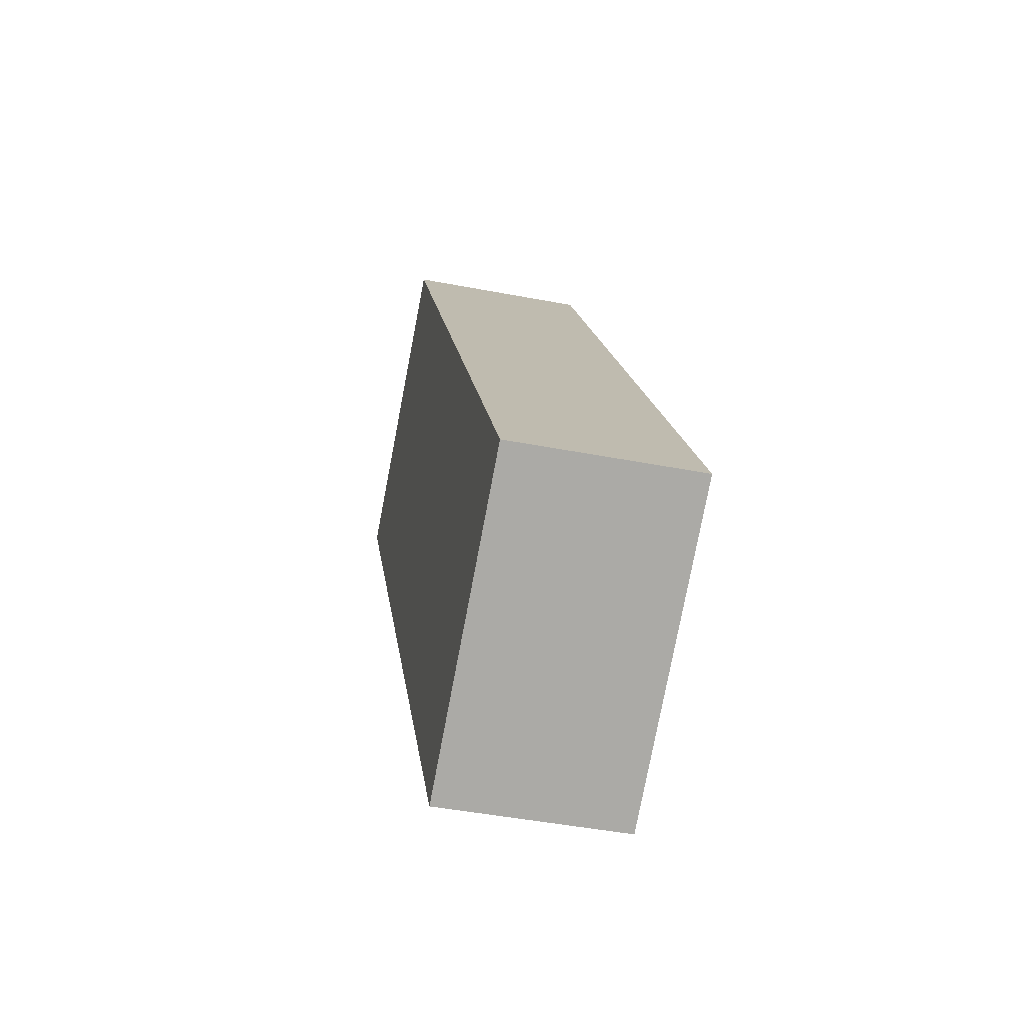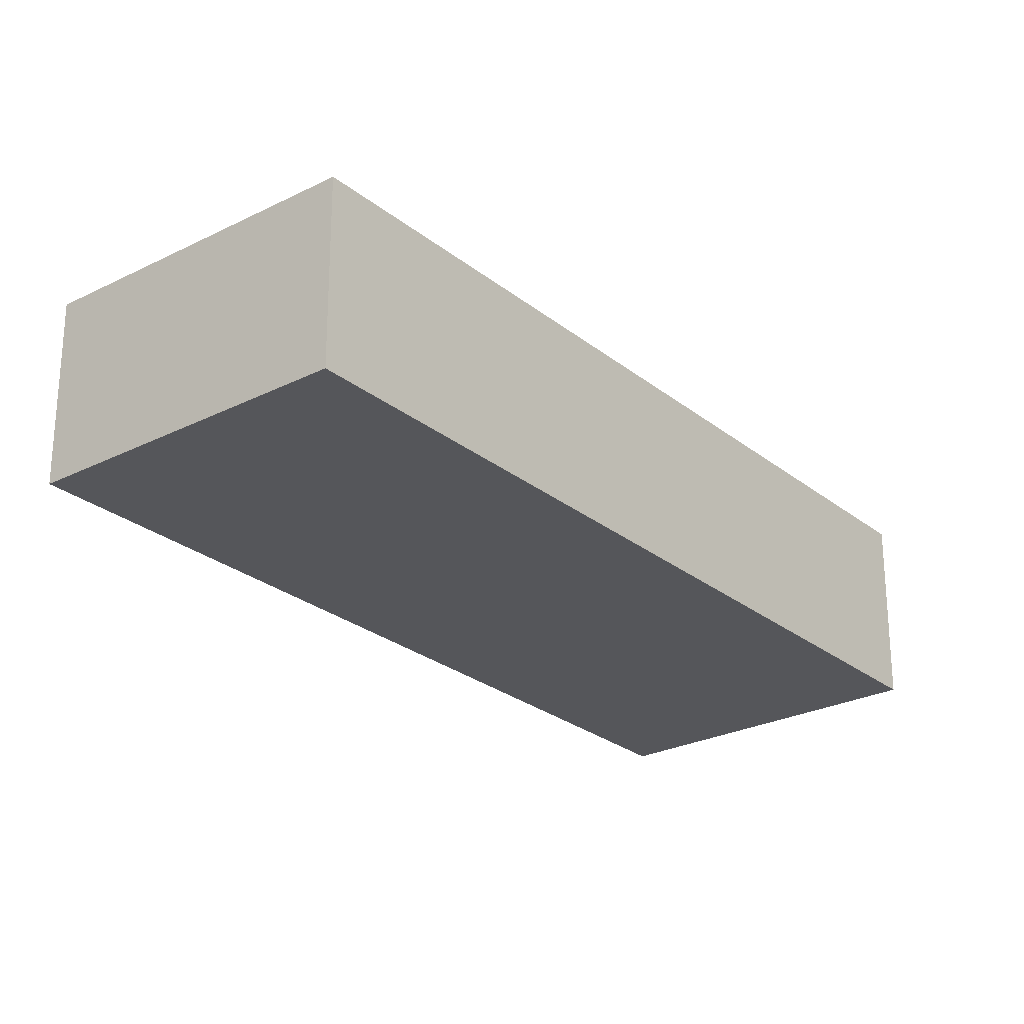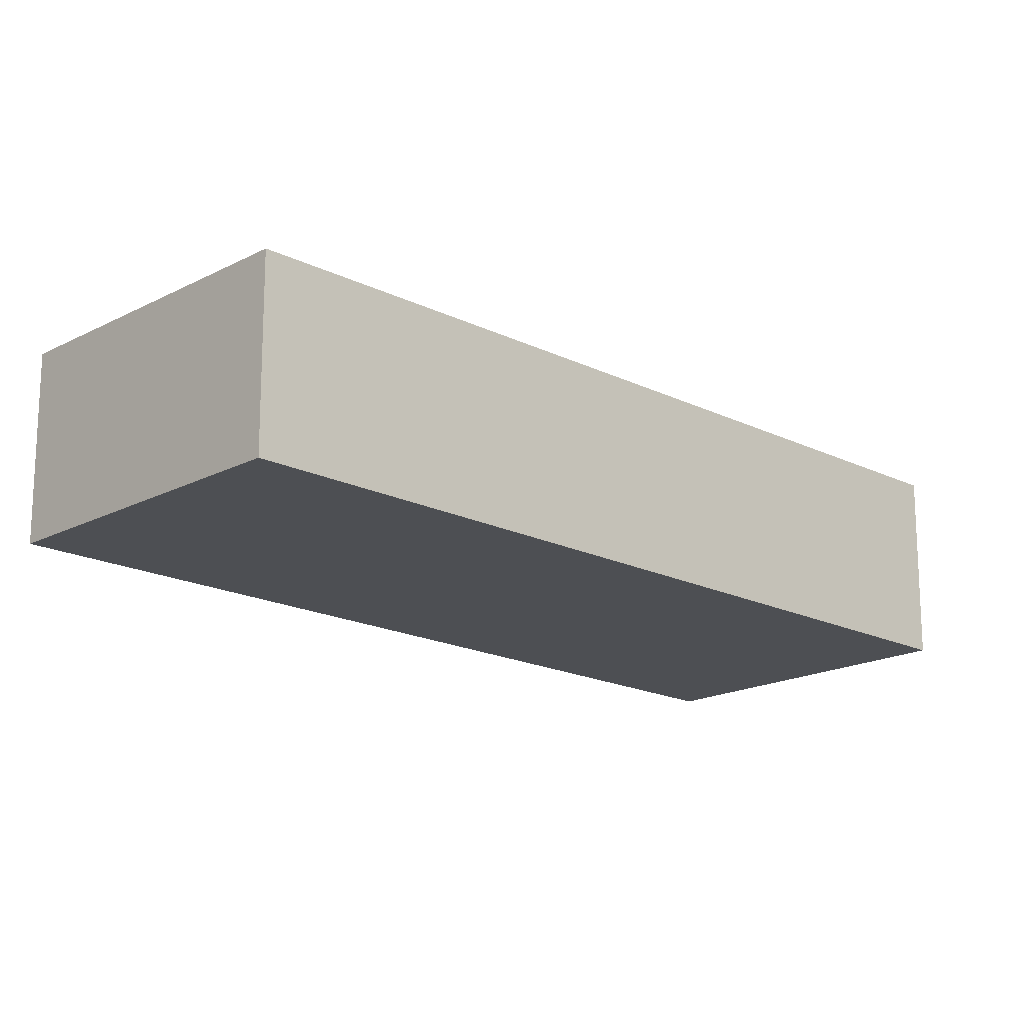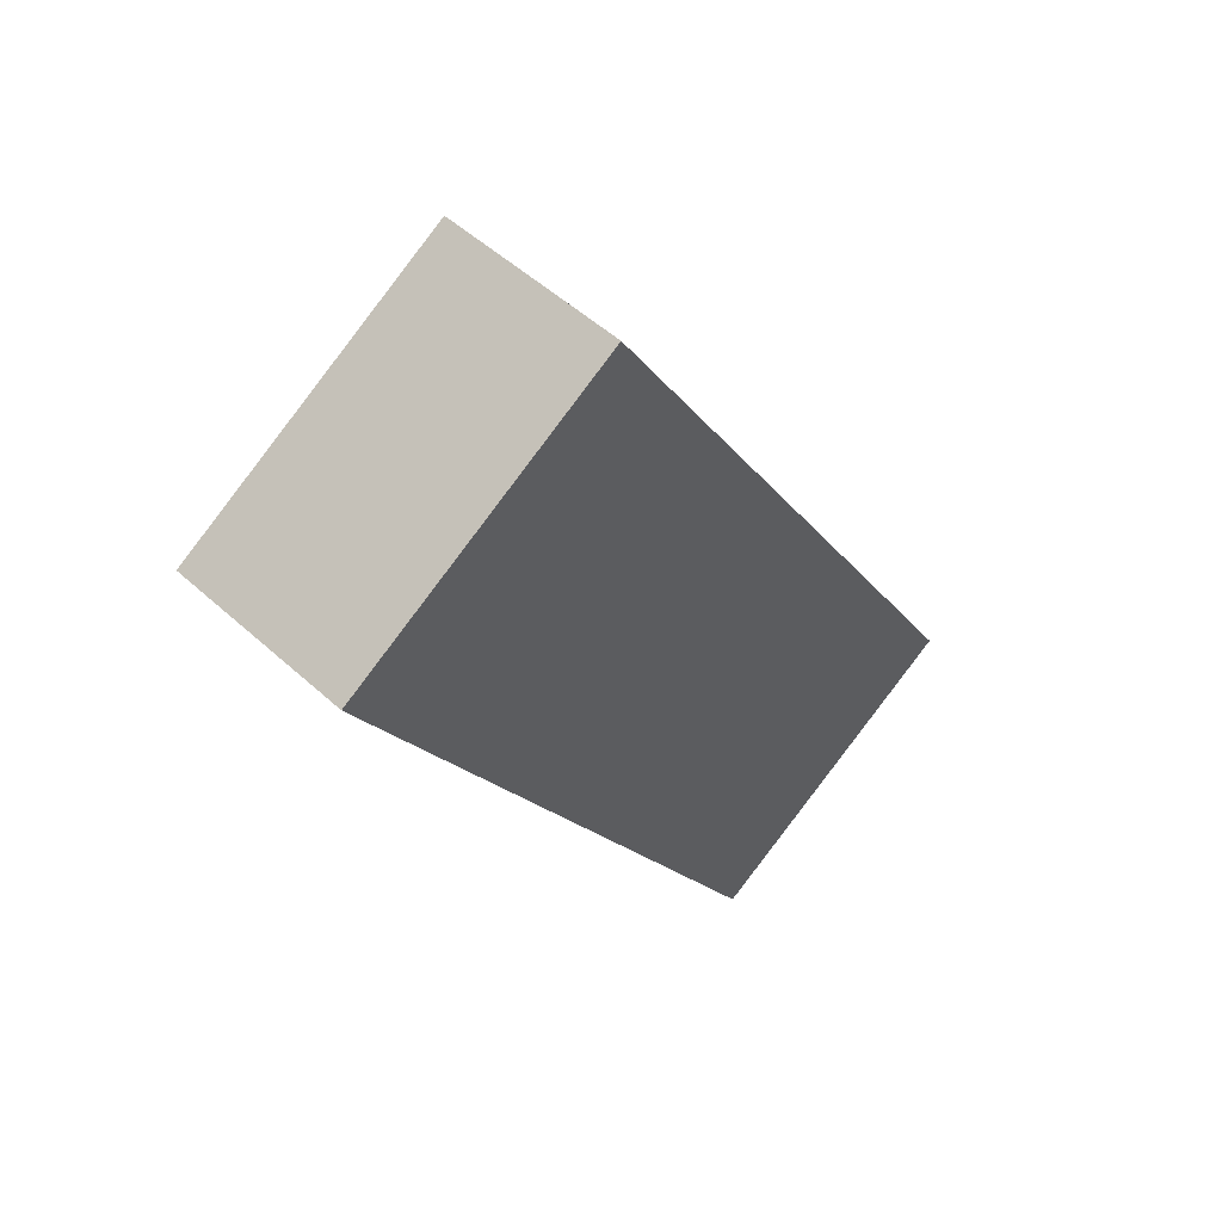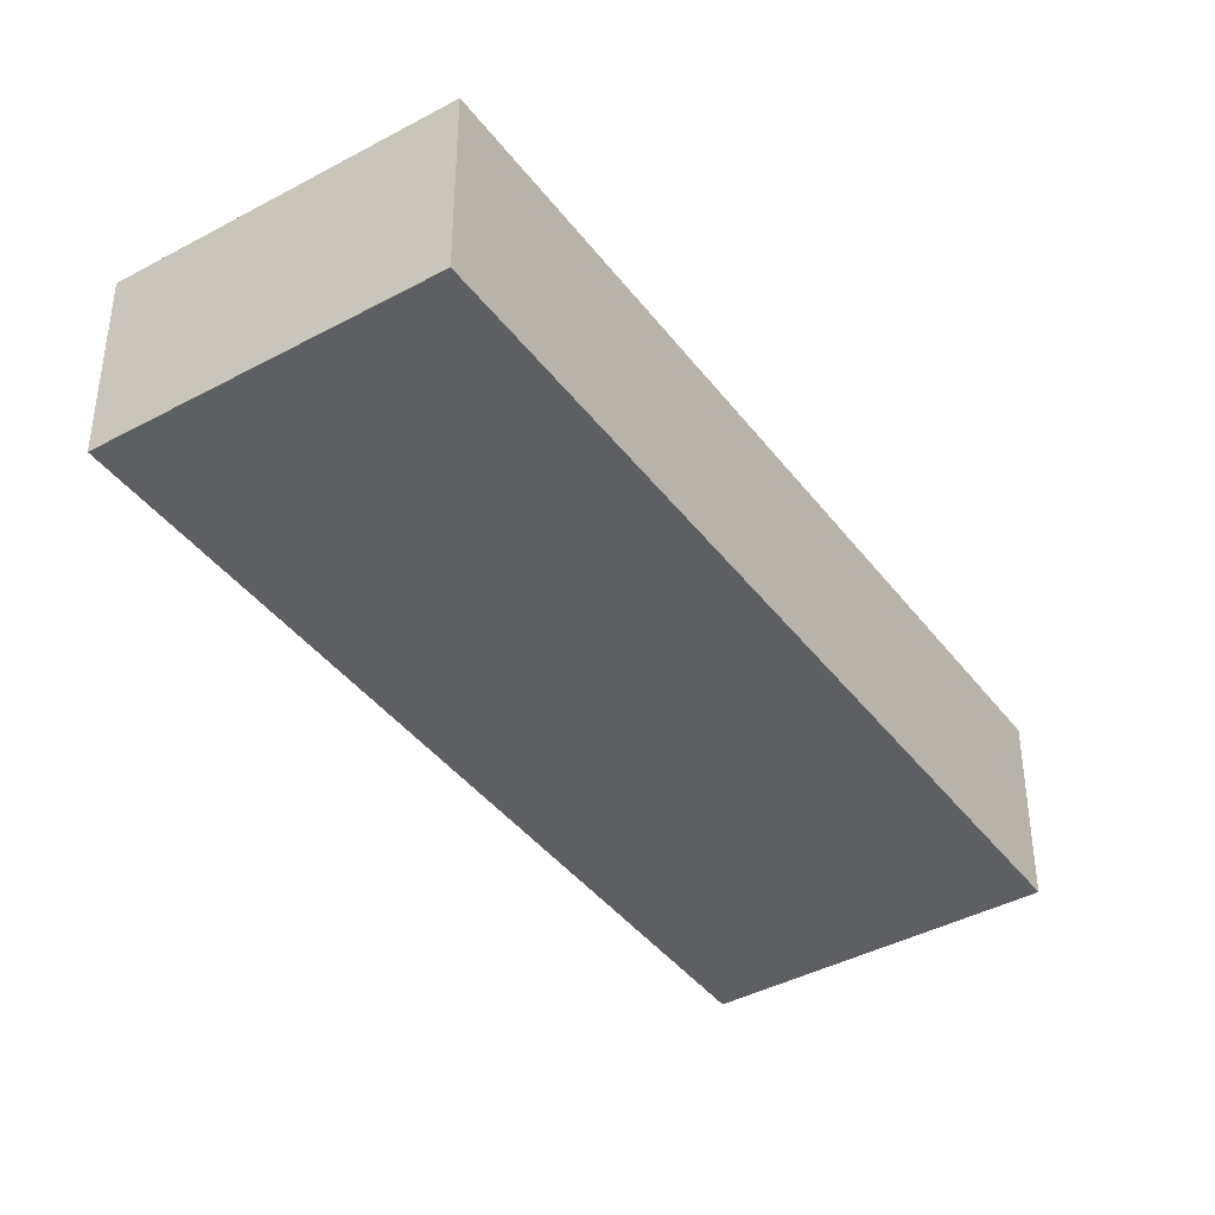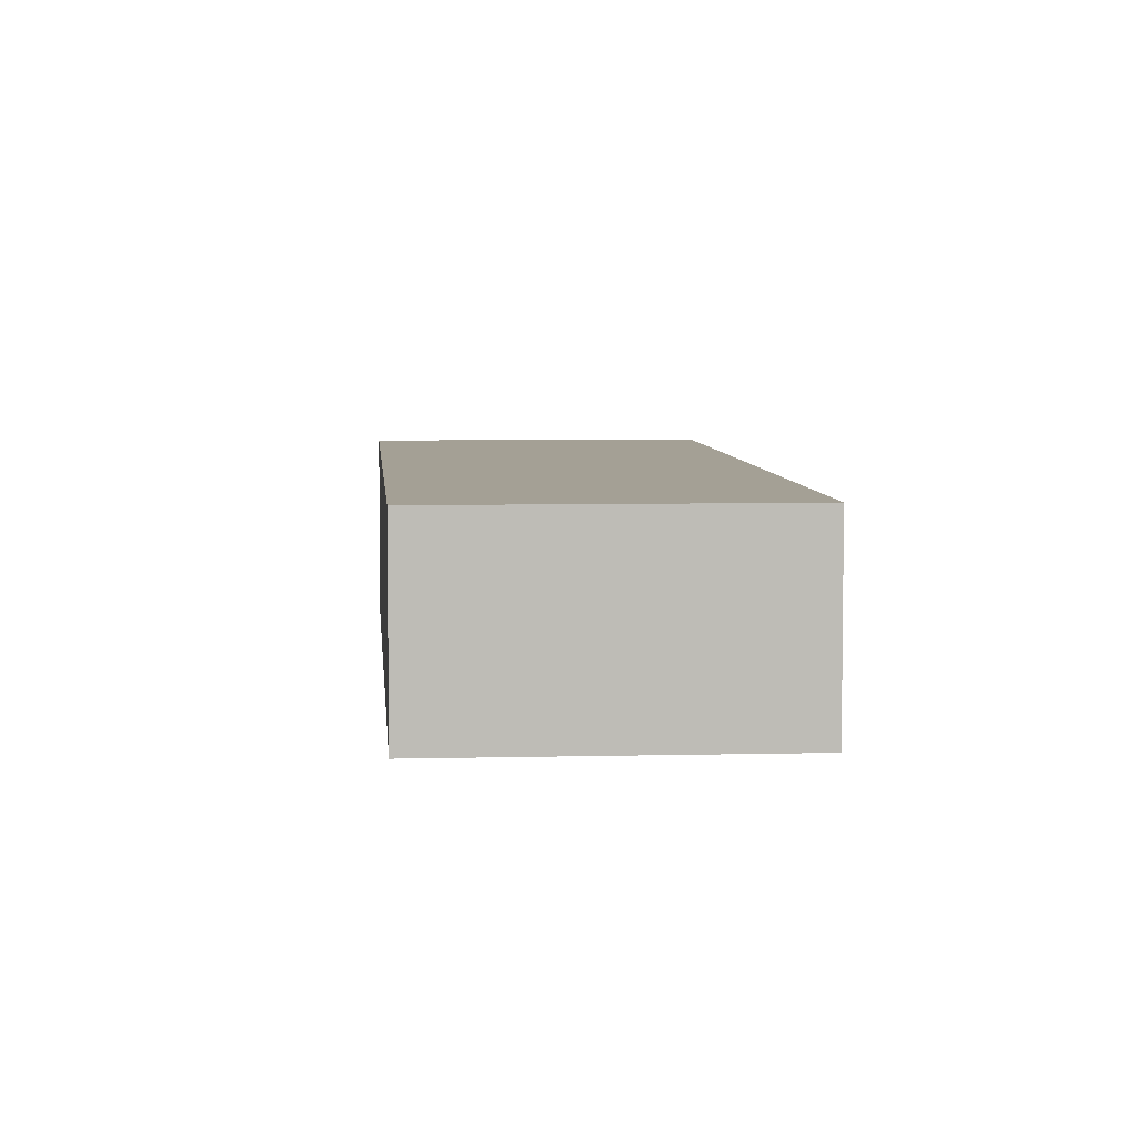
<metadata>
{"format":"obj","ext":"obj","renderer":"f3d","projection":"perspective","resolution":1024,"background":"white","views":[{"elev":-45.6,"azim":77.5,"up":"+Y"},{"elev":-26.0,"azim":-110.9,"up":"+Z"},{"elev":-17.8,"azim":-103.8,"up":"+Z"},{"elev":51.8,"azim":-45.5,"up":"+Y"},{"elev":-41.0,"azim":63.9,"up":"+Z"},{"elev":5.8,"azim":-154.1,"up":"+Z"}]}
</metadata>
<code>
g default
v 3.785 1.22 0.2
v 3.54 1.639 0.2
v 3.63 1.129 0.2
v 3.384 1.548 0.2
v 3.63 1.129 0.1
v 3.384 1.548 0.1
v 3.785 1.22 0.1
v 3.54 1.639 0.1
g pCube66
f 1 2 4 3
f 3 4 6 5
f 5 6 8 7
f 7 8 2 1
f 2 8 6 4
f 7 1 3 5

</code>
